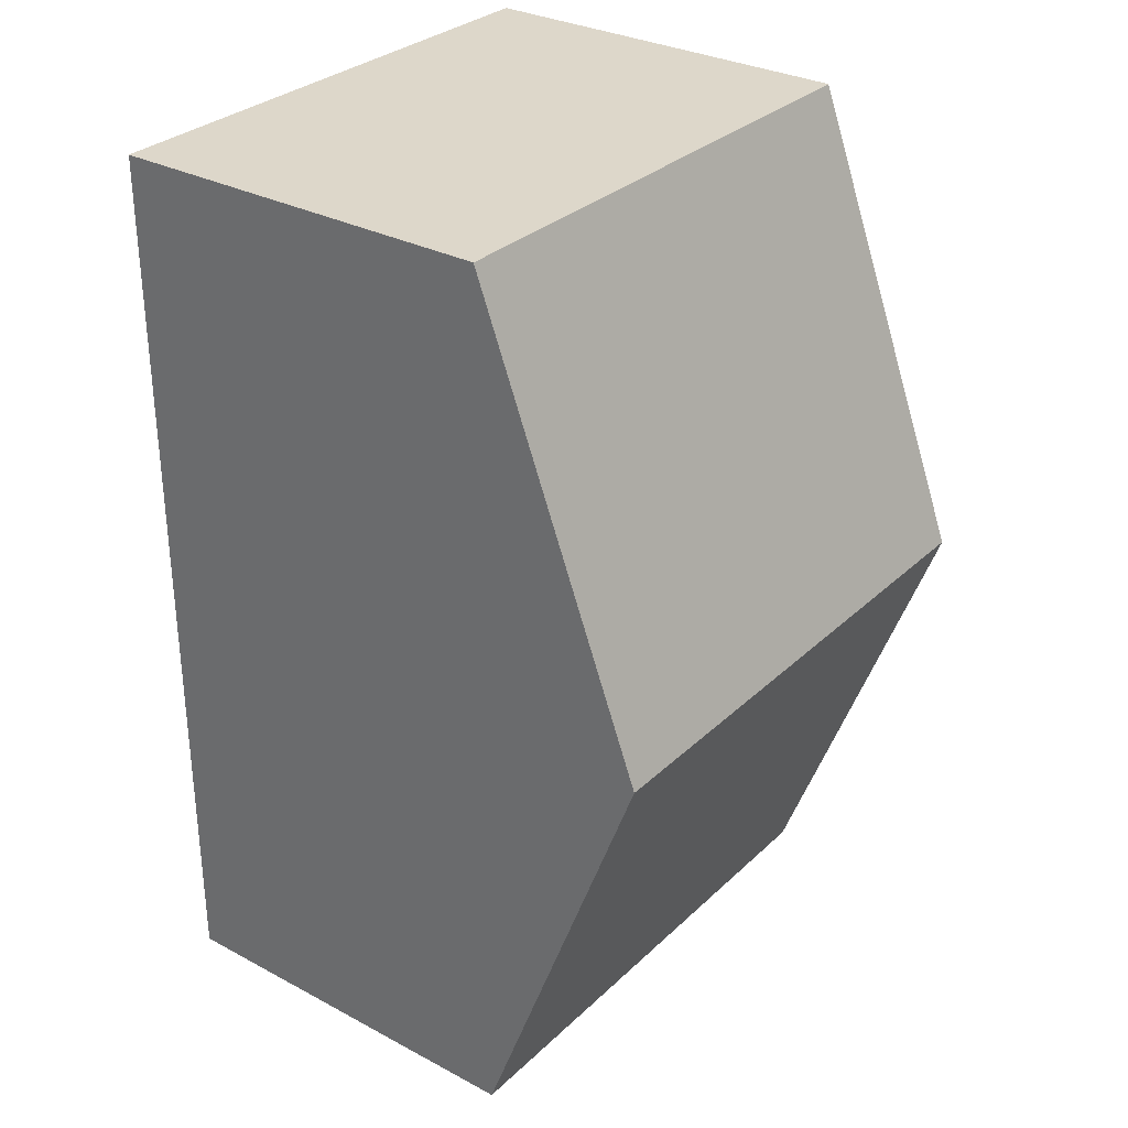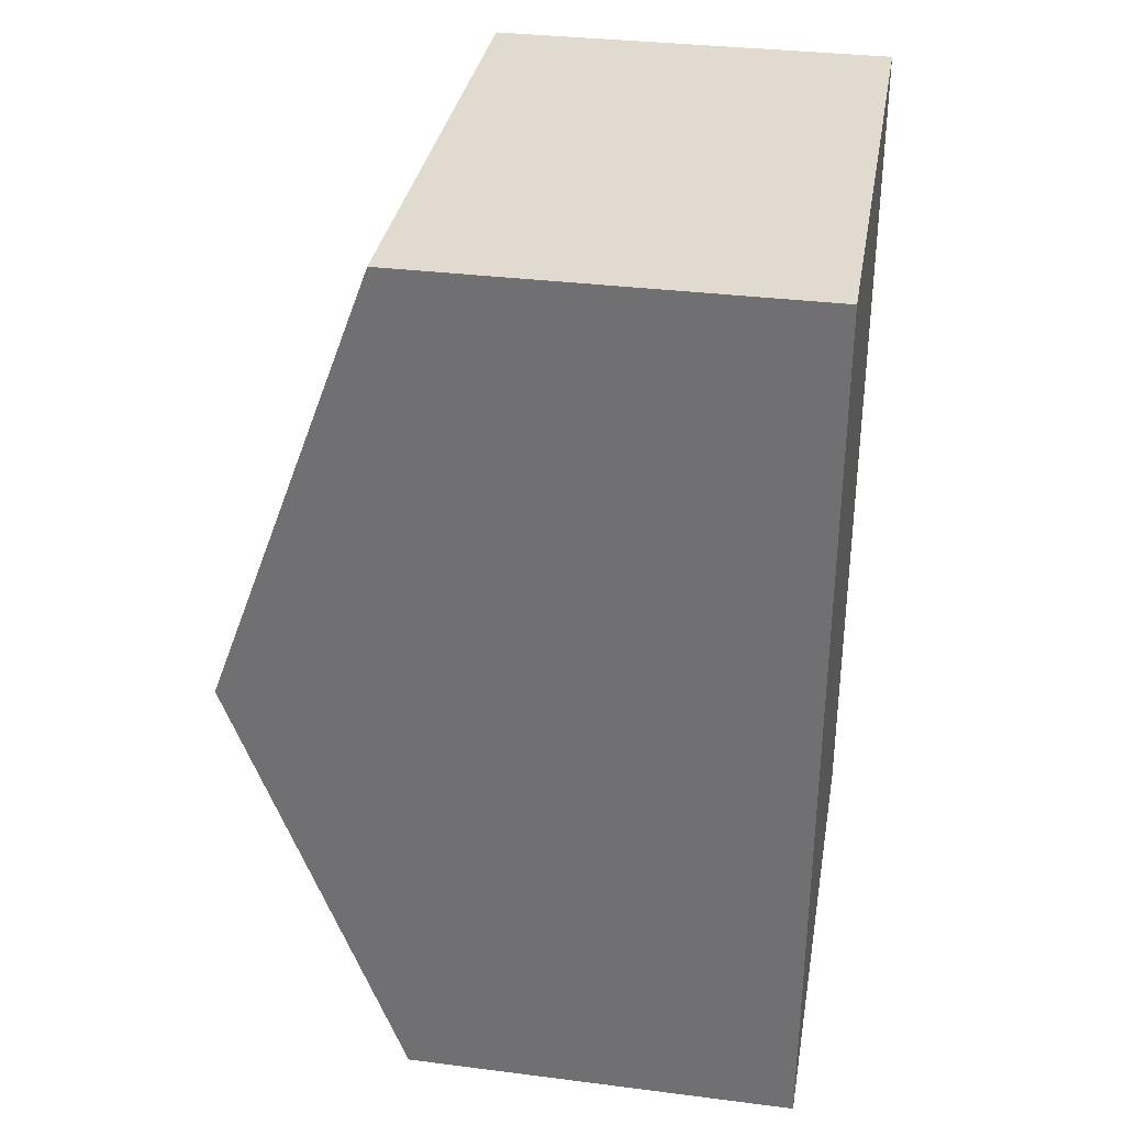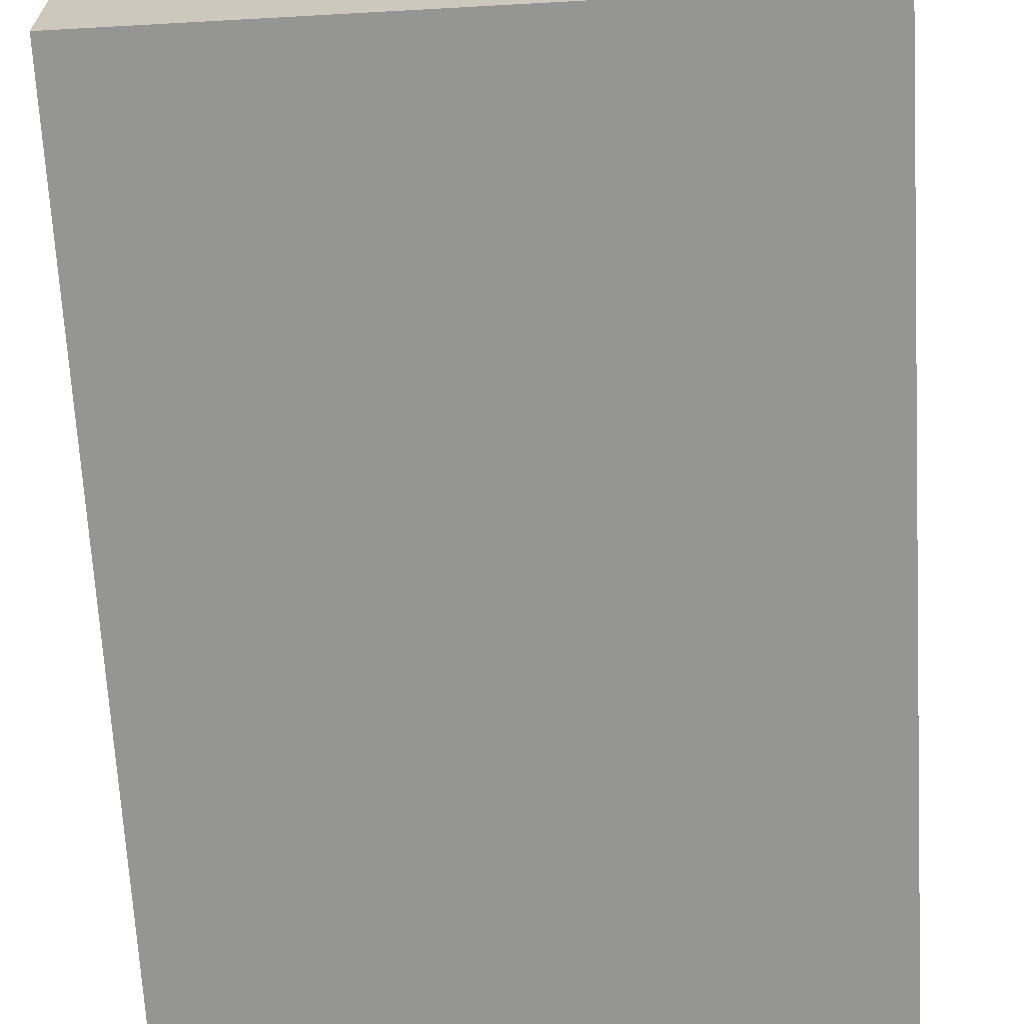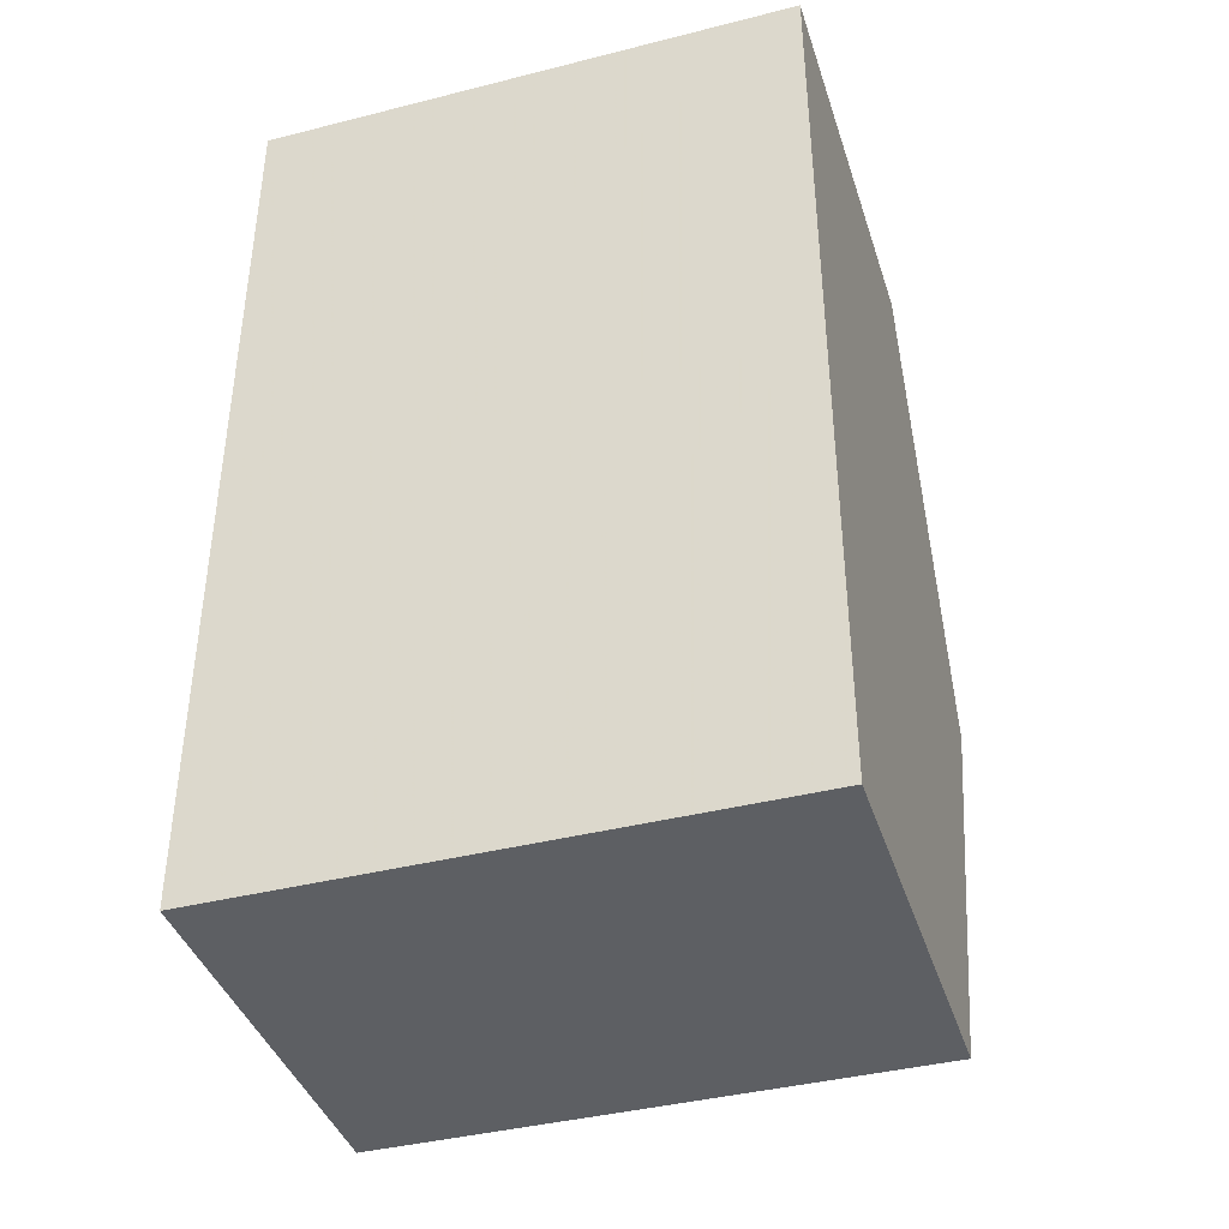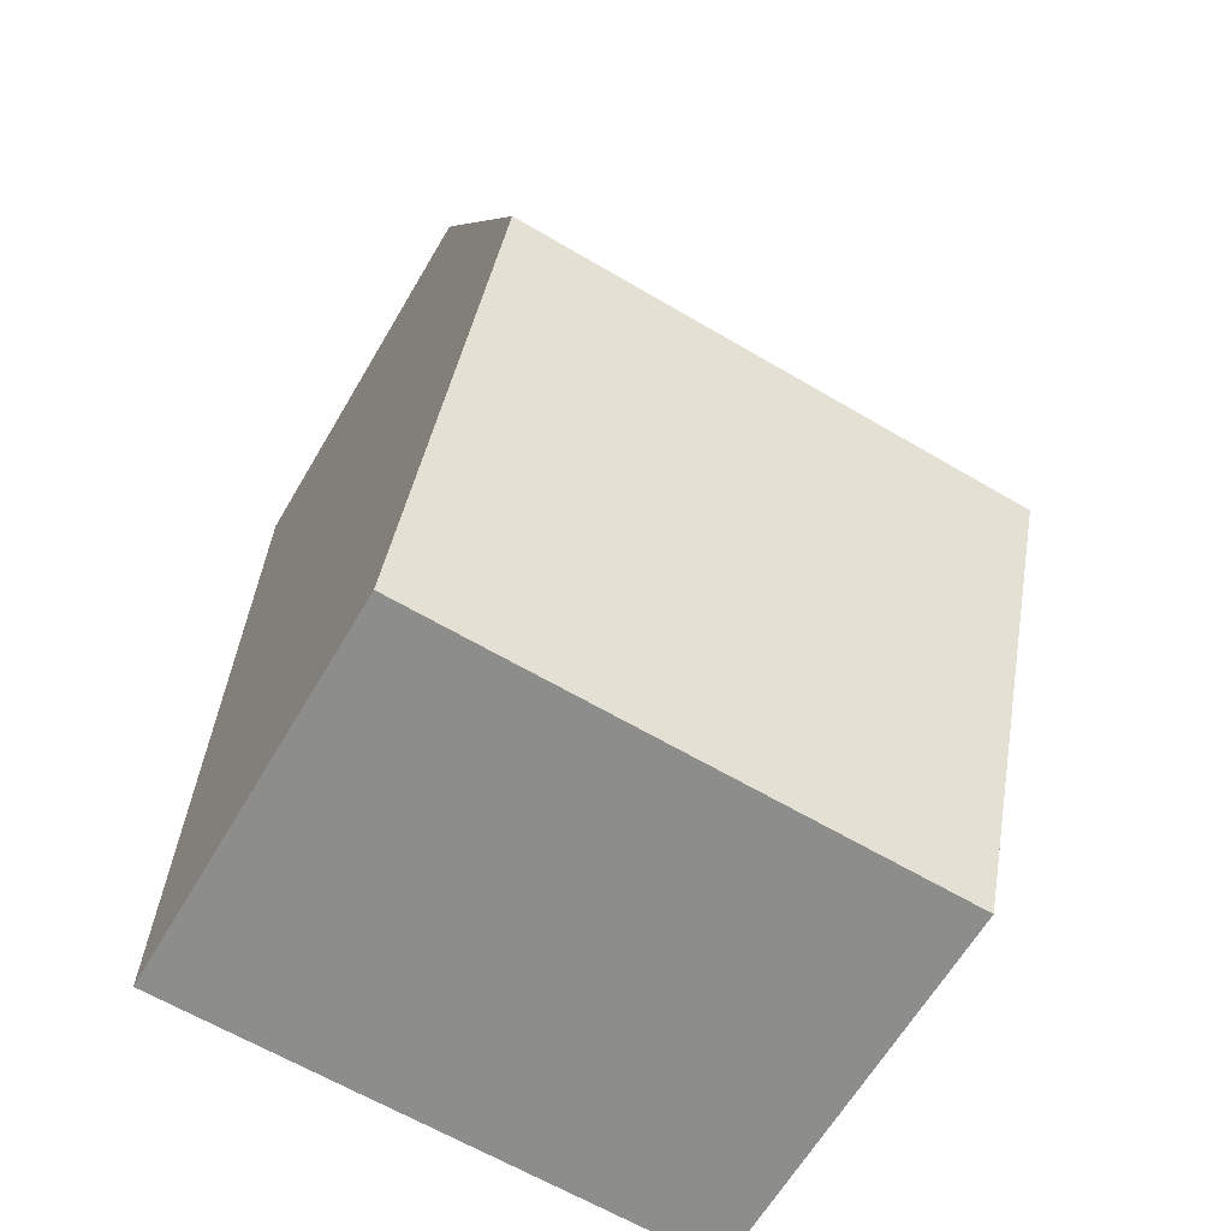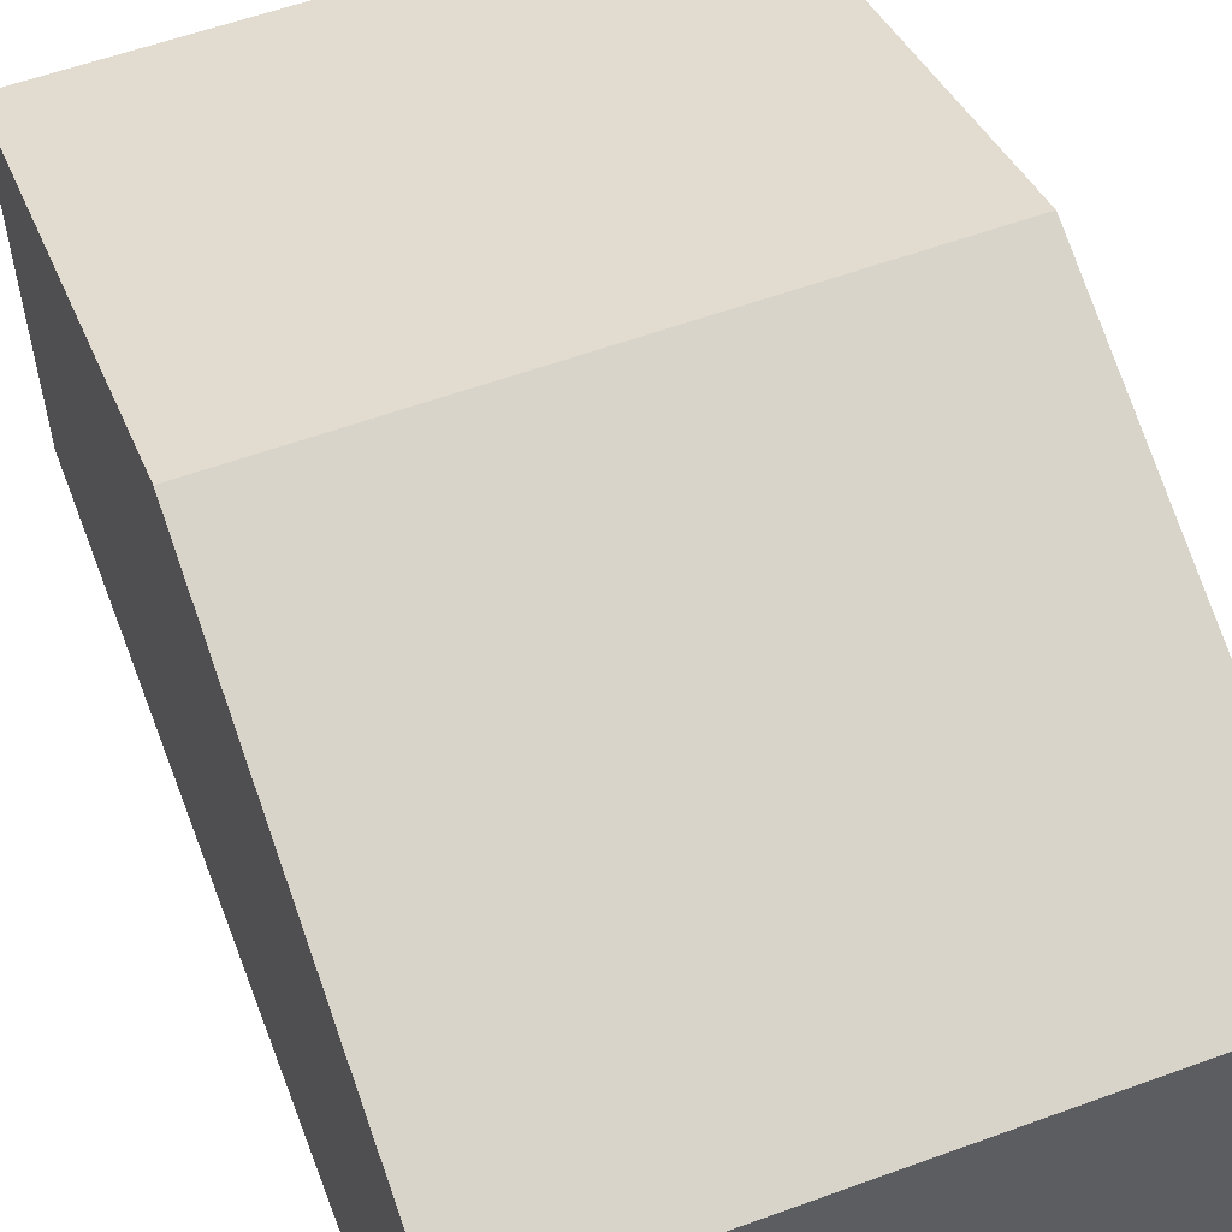
<metadata>
{"format":"obj","ext":"obj","renderer":"f3d","projection":"perspective","resolution":1024,"background":"white","views":[{"elev":30.9,"azim":-52.7,"up":"+Y"},{"elev":33.5,"azim":99.8,"up":"+Y"},{"elev":-67.4,"azim":3.2,"up":"+Z"},{"elev":-40.2,"azim":-162.7,"up":"+Y"},{"elev":-64.5,"azim":-30.6,"up":"+Y"},{"elev":57.4,"azim":159.2,"up":"+Z"}]}
</metadata>
<code>
v -0.1702 -0.2846 -0.01785
v 0.1702 -0.2846 -0.01785
v -0.1702 -0.2846 0.2322
v 0.1702 -0.2846 0.2322
v -0.1702 0.2846 0.2322
v 0.1702 0.2846 0.2322
v -0.1702 0.2846 -0.01785
v 0.1702 0.2846 -0.01785
v -0.1702 0 0.3379
v -0.1702 0 -0.01785
v 0.1702 0 -0.01785
v 0.1702 0 0.3379
f 1 2 4 3
f 3 4 12 9
f 5 6 8 7
f 10 11 2 1
f 2 11 12 4
f 10 1 3 9
f 7 10 9 5
f 7 8 11 10
f 12 11 8 6
f 9 12 6 5

</code>
